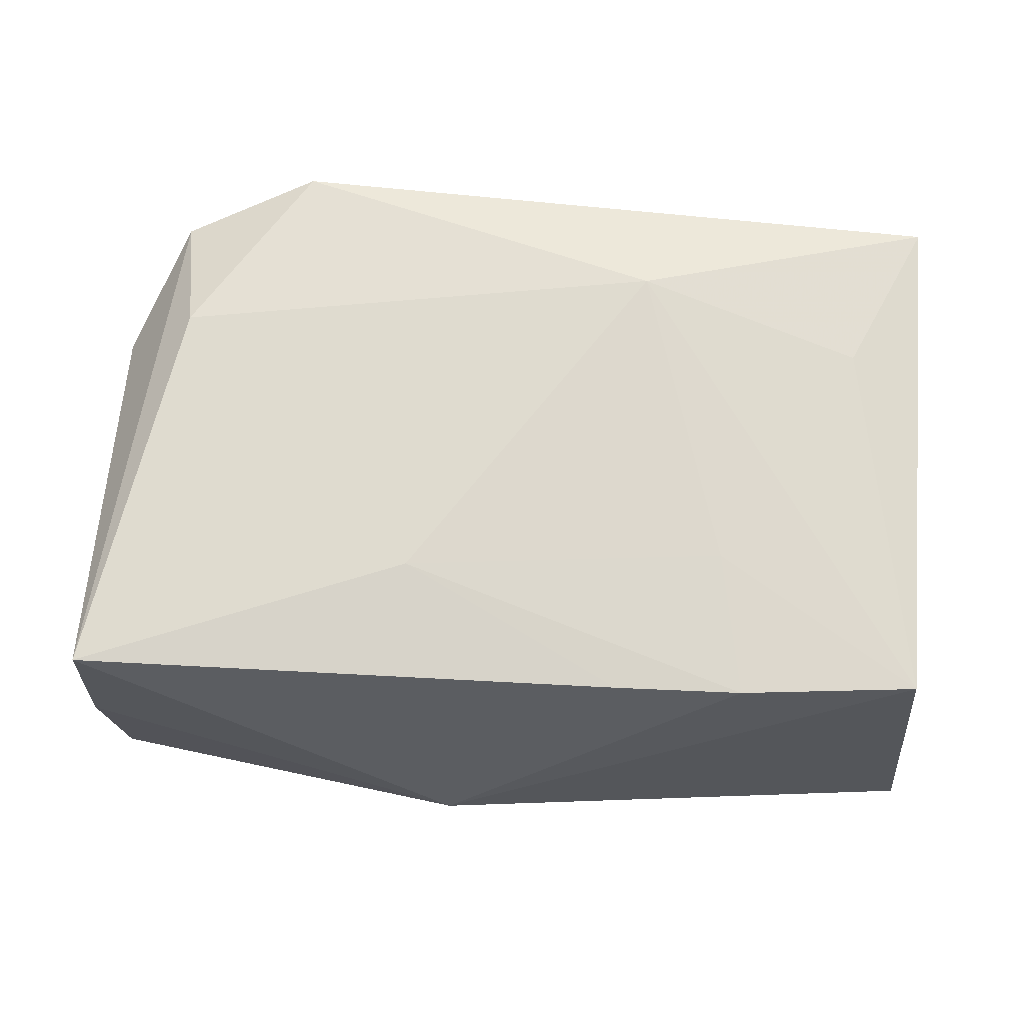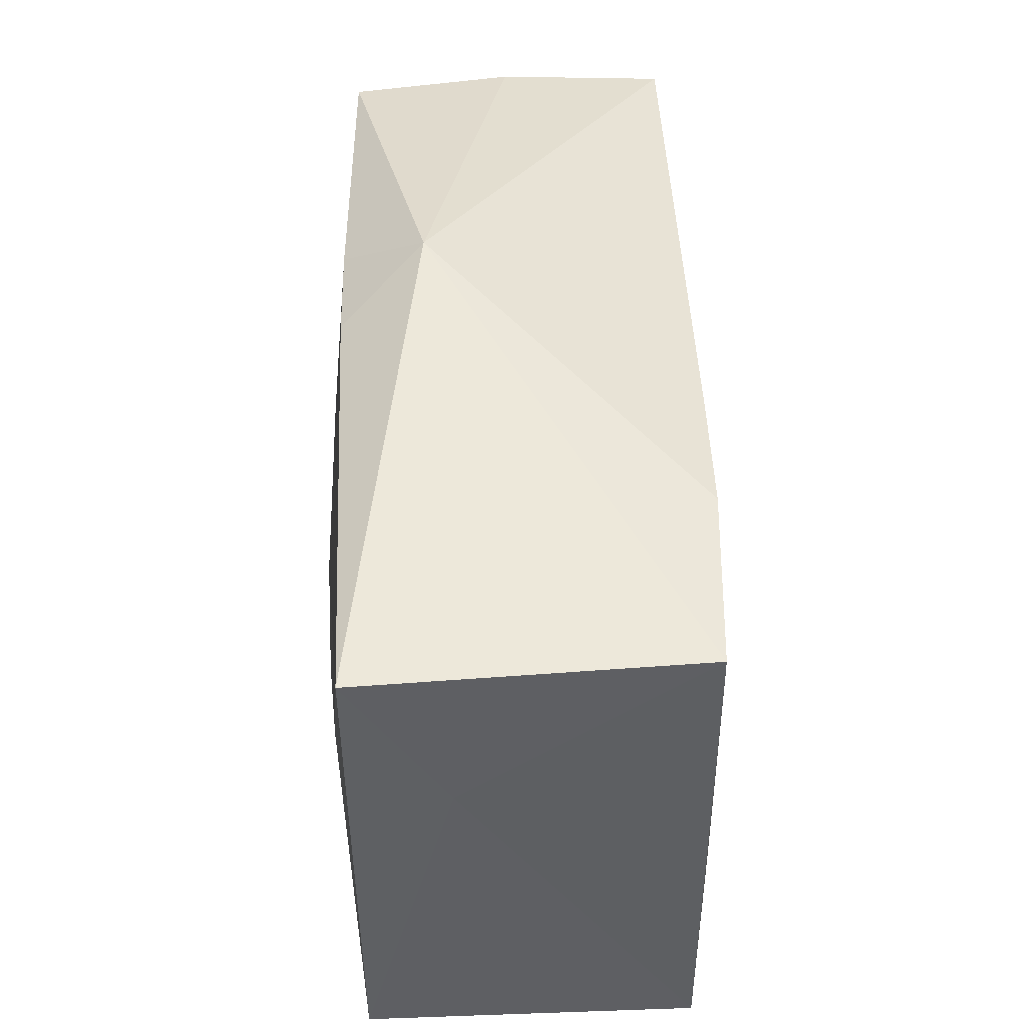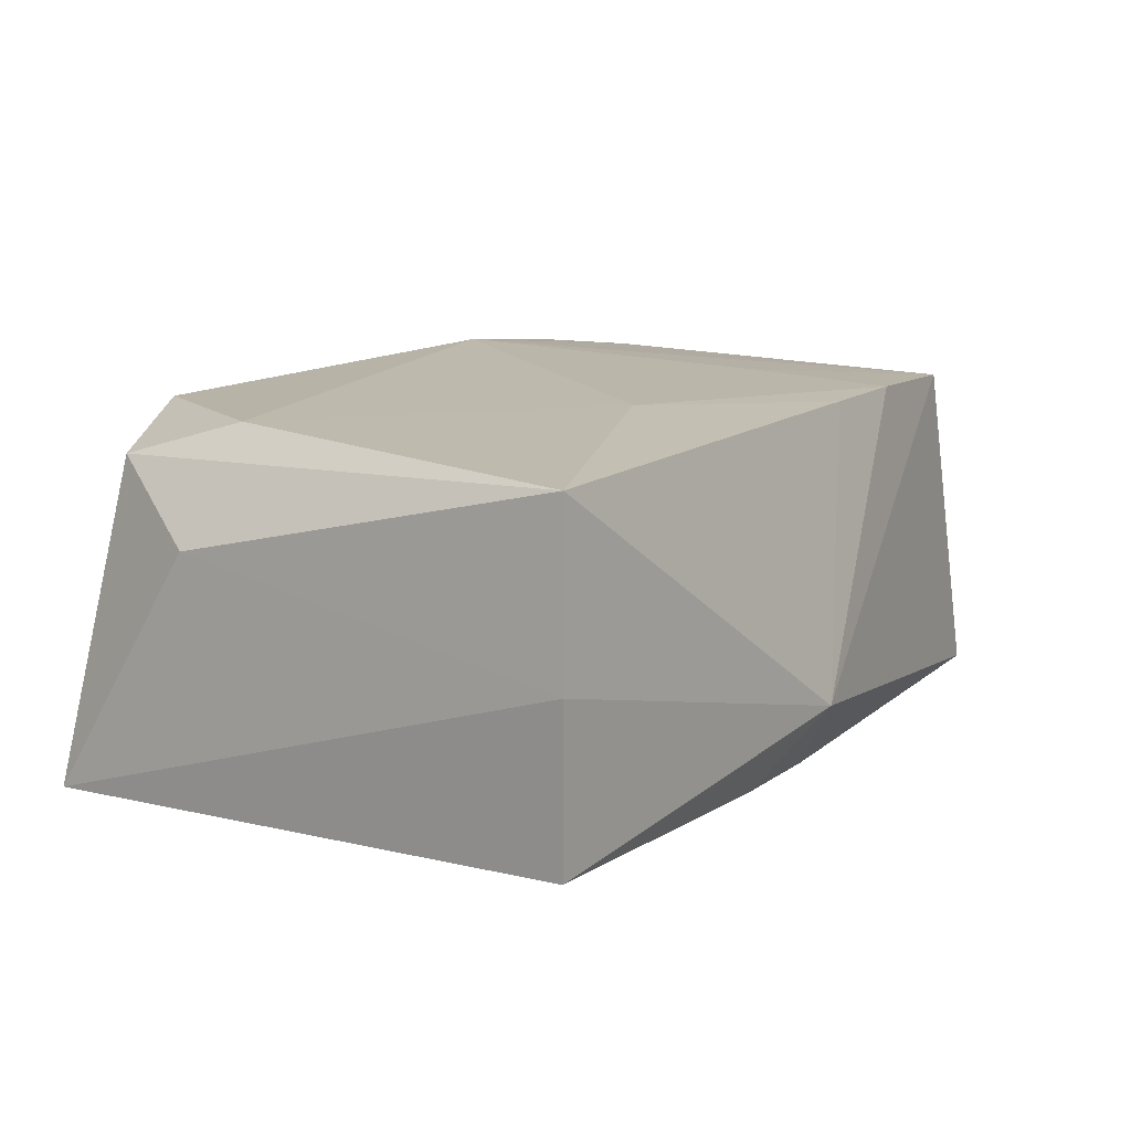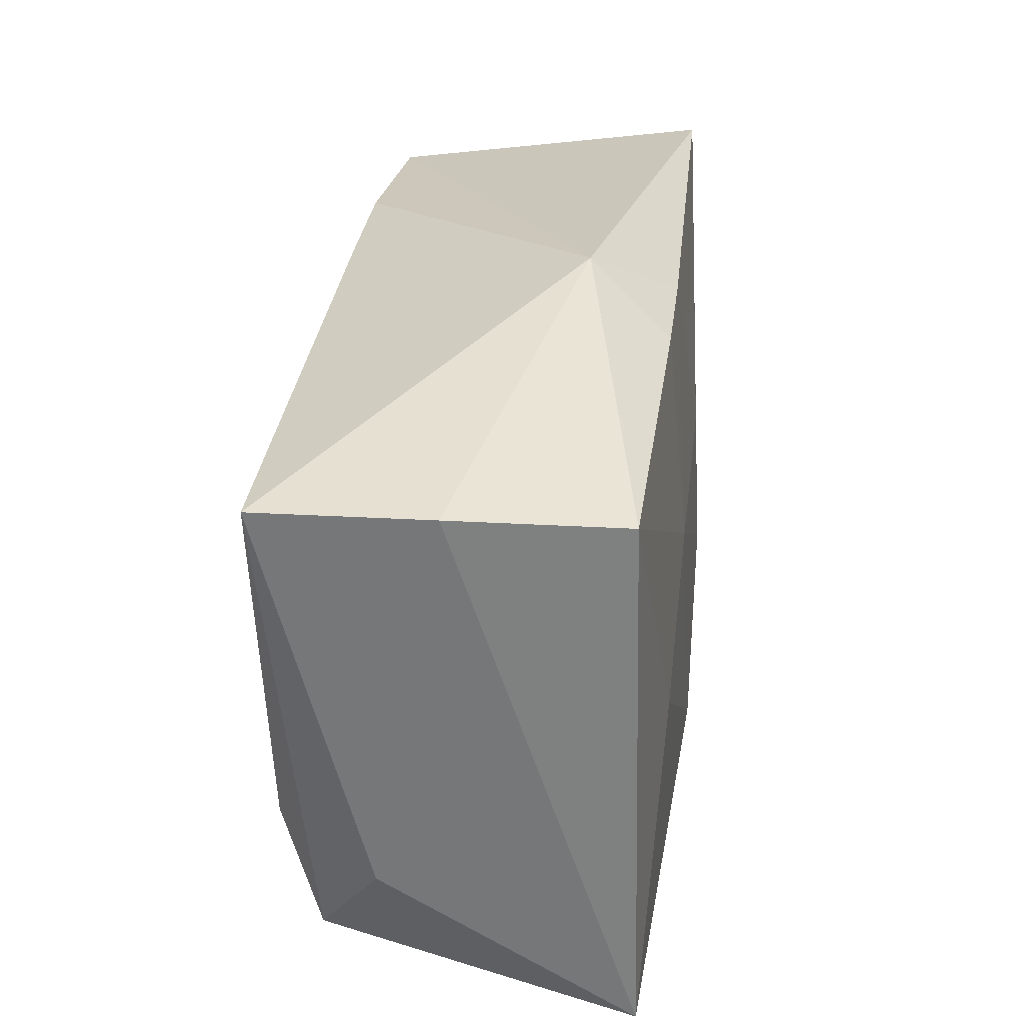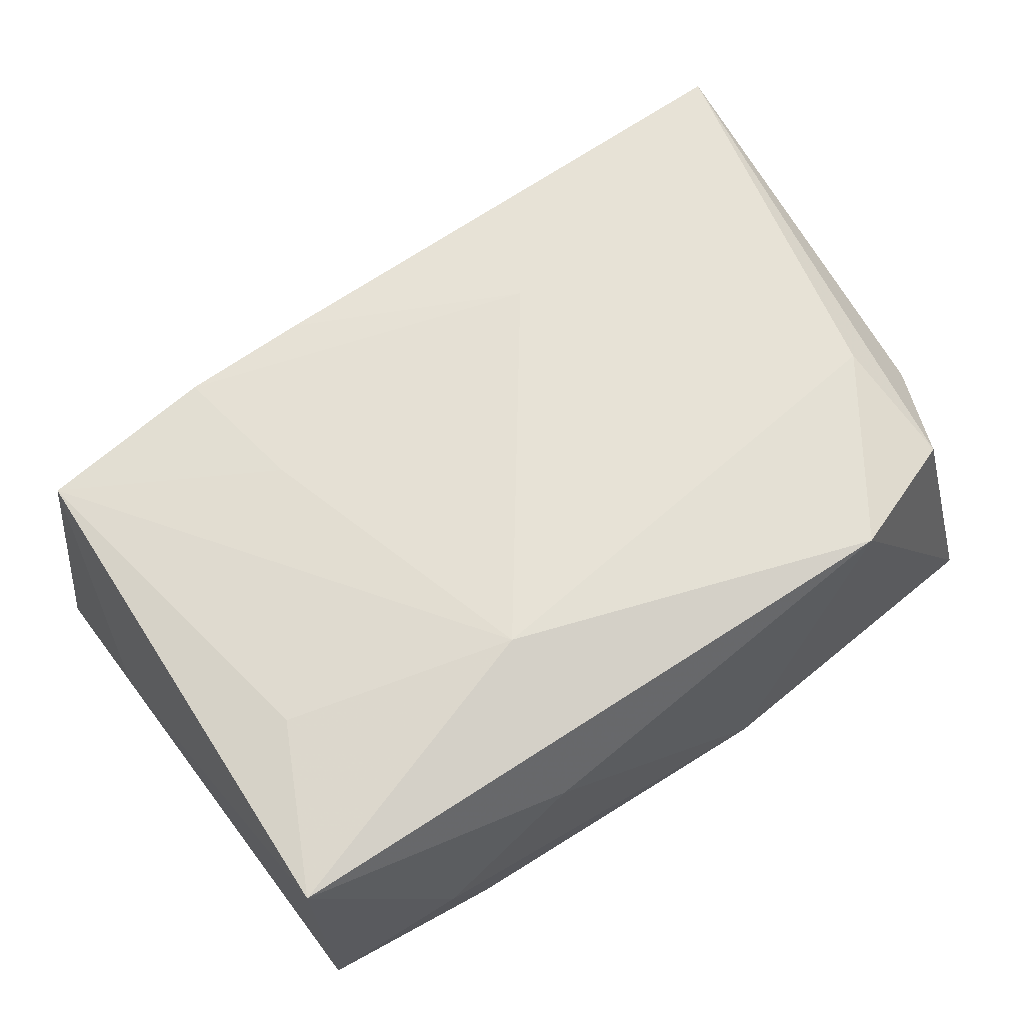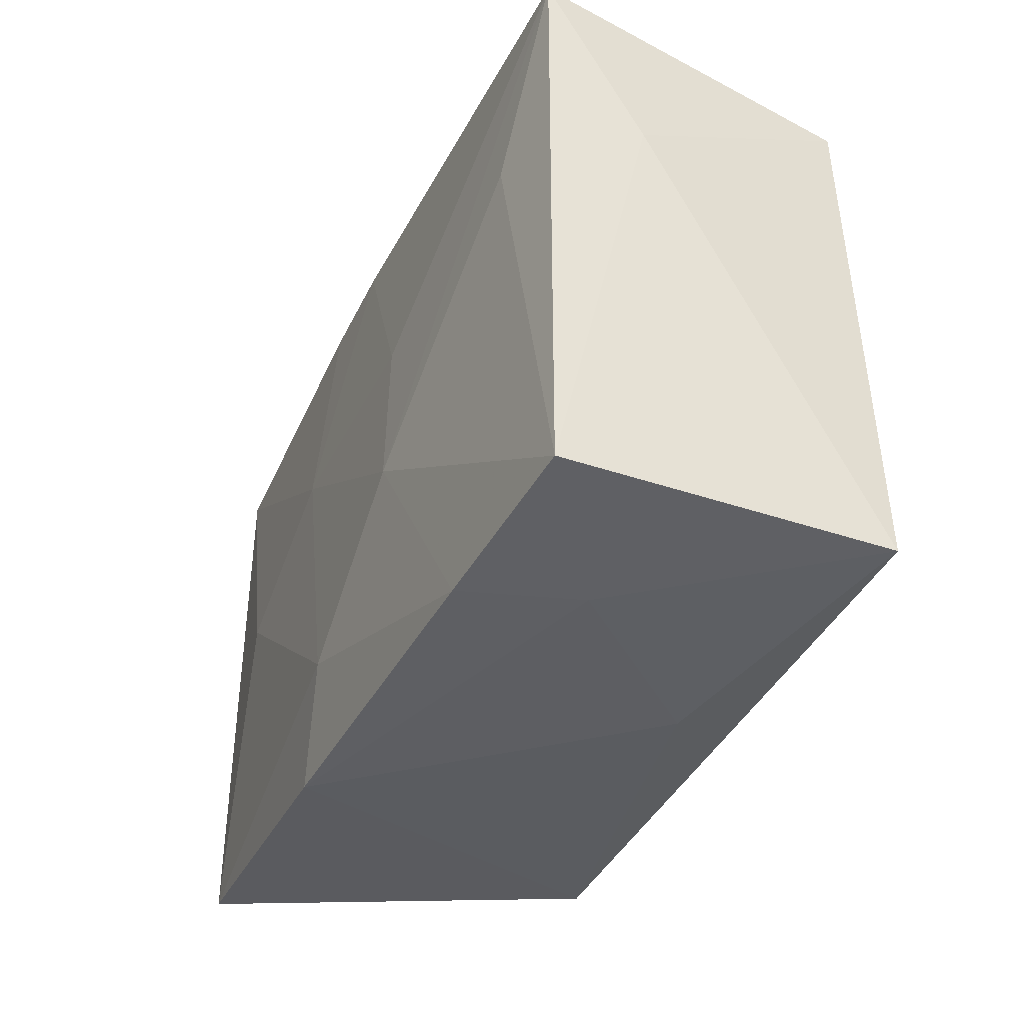
<metadata>
{"format":"obj","ext":"obj","renderer":"f3d","projection":"perspective","resolution":1024,"background":"white","views":[{"elev":69.8,"azim":-179.8,"up":"+Z"},{"elev":47.4,"azim":-94.0,"up":"+Y"},{"elev":14.8,"azim":117.8,"up":"+Z"},{"elev":28.6,"azim":94.7,"up":"+Y"},{"elev":63.9,"azim":-37.0,"up":"+Z"},{"elev":-34.2,"azim":-115.9,"up":"+Y"}]}
</metadata>
<code>
v 0.01606 -0.02143 0.0131
v 0.02568 -0.01803 0.01113
v 0.00886 0.01969 -0.01147
v -0.02127 -0.02017 -0.005333
v -0.02551 -0.006922 0.012
v 0.00811 0.01035 0.0139
v -0.03088 -0.01768 -0.01248
v -0.01483 0.009284 0.01274
v 0.03234 0.01793 0.001675
v -0.01755 -0.01942 -0.01284
v -0.02508 0.008749 -0.01324
v 0.03055 -0.01023 0.00651
v 0.03076 -0.02067 -0.0109
v 0.003083 -0.01415 -0.01386
v -0.006983 0.01918 0.01245
v 0.02484 -0.009232 0.01391
v -0.03144 -0.01795 0.01075
v -0.03144 0.009955 -0.005891
v 0.001197 0.02017 -0.0118
v 0.009087 0.004813 -0.01297
v -0.009747 -0.01229 0.01417
v -0.01602 0.01945 0.0121
v -0.007922 0.005569 -0.01362
v 0.03169 0.01759 0.01362
v 0.007556 -0.02143 -0.0127
v 0.005324 0.02392 -0.005789
v -0.0119 -0.02143 0.006192
v -0.03099 0.02112 -0.01255
v 0.03167 0.01753 -0.01005
v -0.02882 0.0188 0.01097
v -0.008581 -0.005134 -0.01419
v 0.02201 -0.0009664 -0.01231
f 9 13 29
f 11 28 31
f 31 7 11
f 11 7 28
f 28 30 26
f 9 29 26
f 21 30 5
f 12 13 9
f 12 2 13
f 31 28 23
f 32 29 13
f 13 25 14
f 14 32 13
f 9 26 24
f 24 12 9
f 2 12 24
f 28 26 19
f 19 23 28
f 18 30 28
f 28 7 18
f 31 23 20
f 20 14 31
f 32 14 20
f 23 19 20
f 29 32 20
f 10 14 25
f 10 7 31
f 31 14 10
f 22 26 30
f 2 24 16
f 3 26 29
f 3 19 26
f 29 20 3
f 3 20 19
f 21 5 17
f 17 5 30
f 17 18 7
f 30 18 17
f 4 10 25
f 7 10 4
f 4 17 7
f 17 4 27
f 27 4 25
f 15 24 26
f 26 22 15
f 1 16 21
f 2 16 1
f 21 17 1
f 17 27 1
f 13 2 1
f 1 25 13
f 1 27 25
f 6 15 22
f 24 15 6
f 21 16 6
f 6 16 24
f 21 6 8
f 8 6 22
f 8 30 21
f 8 22 30

</code>
